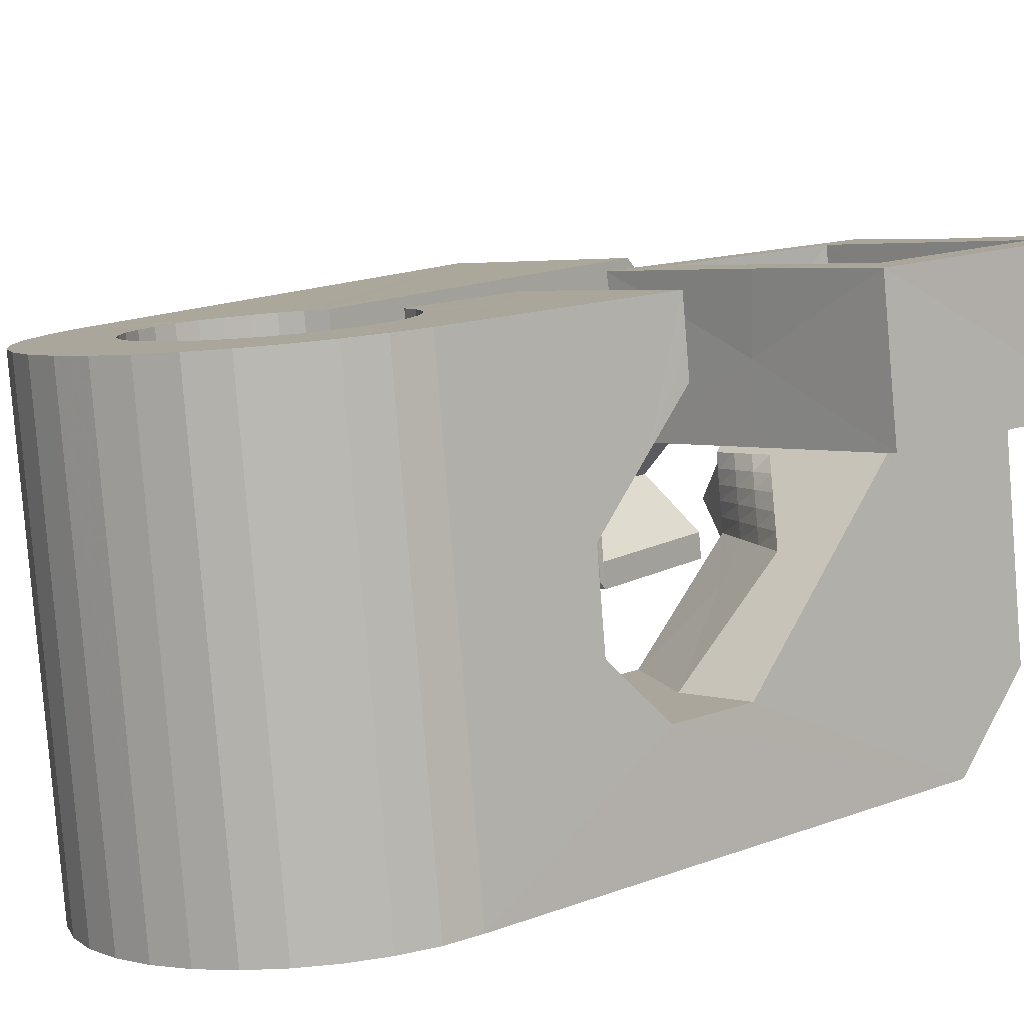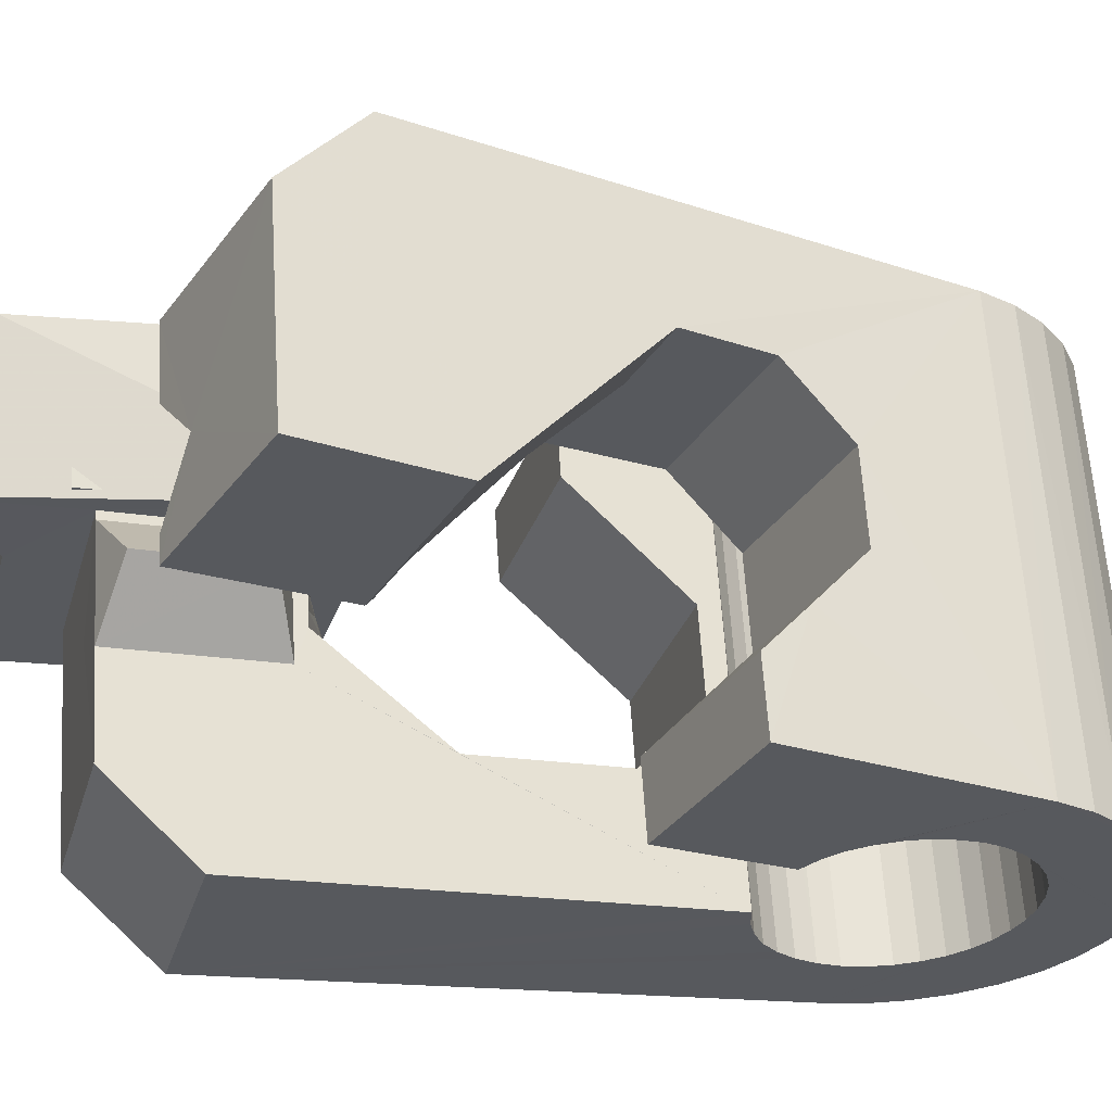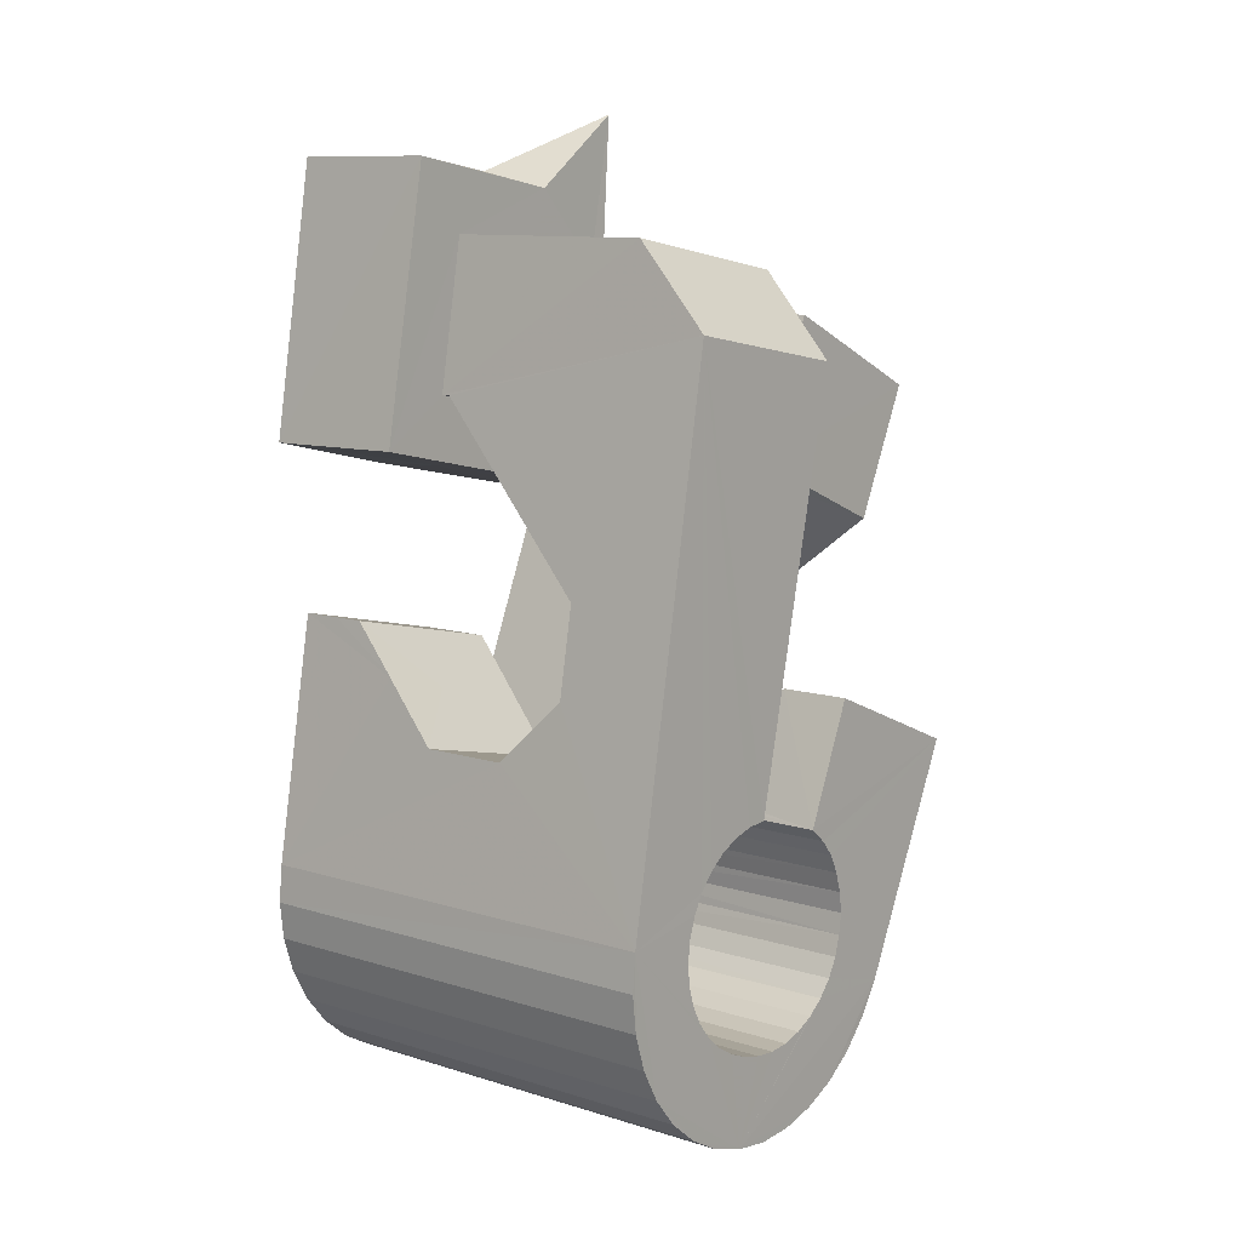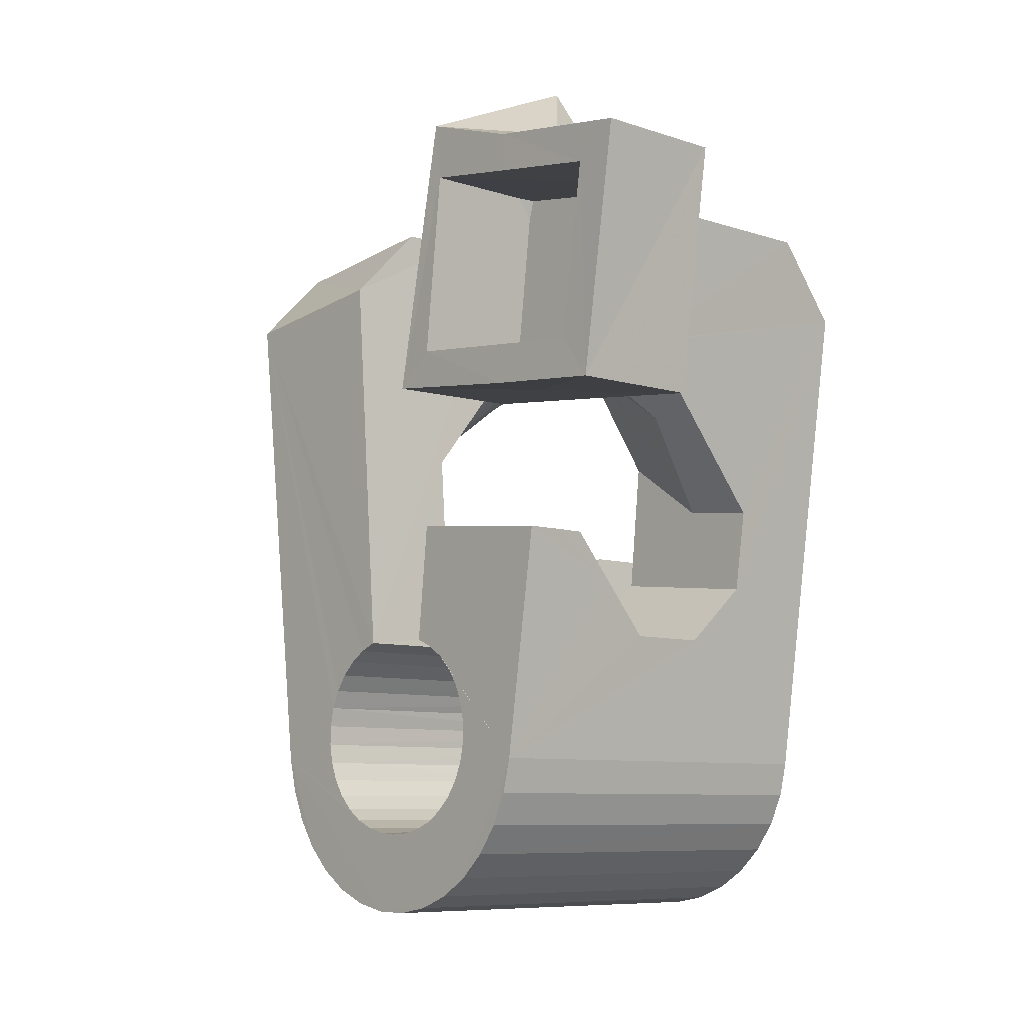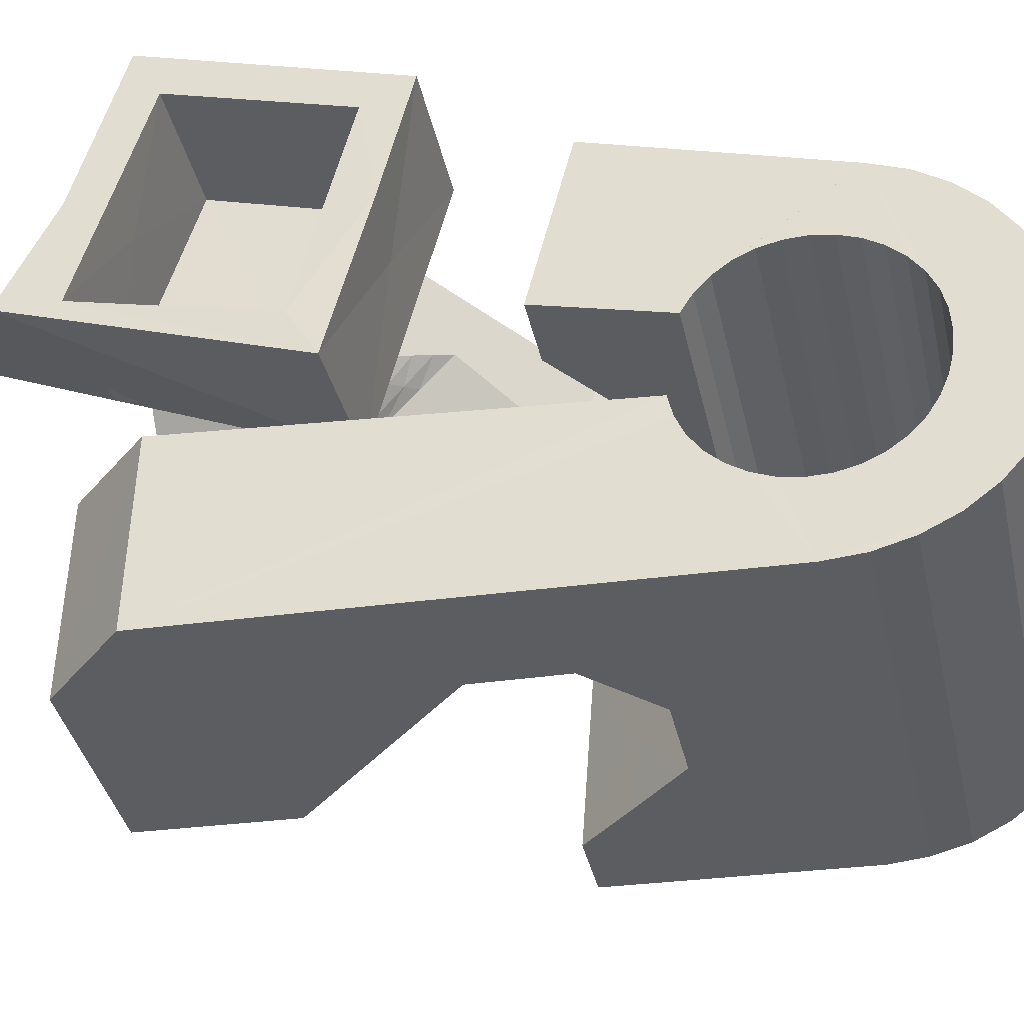
<metadata>
{"format":"obj","ext":"obj","renderer":"f3d","projection":"perspective","resolution":1024,"background":"white","views":[{"elev":25.0,"azim":-132.5,"up":"+Y"},{"elev":-46.9,"azim":75.1,"up":"+Y"},{"elev":-2.3,"azim":-66.7,"up":"+Z"},{"elev":3.5,"azim":-147.0,"up":"+Z"},{"elev":40.5,"azim":107.3,"up":"+Y"}]}
</metadata>
<code>
v -0.0557 -0.03801 0.04661
v -0.05303 -0.02544 -0.04796
v -0.05282 0.01225 0.07938
v -0.05231 -0.02598 0.0631
v -0.05232 -0.02474 -0.0546
v -0.05159 0.0187 0.03153
v -0.0503 -0.02439 -0.061
v -0.04909 -0.01273 0.00643
v -0.04863 -0.01061 -0.009373
v -0.04715 -0.02443 -0.06693
v -0.04621 0.03745 0.0829
v -0.04532 0.001591 -0.01903
v -0.04557 0.01254 0.07195
v -0.0445 0.04369 0.03488
v -0.04445 0.0171 0.03856
v -0.04296 -0.02486 -0.07218
v -0.04206 0.01082 0.06836
v -0.04167 0.01287 0.04169
v -0.04126 0.01432 0.04187
v -0.04113 0.01675 -0.01688
v -0.03987 -0.02932 -0.04683
v -0.03956 -0.02887 -0.05063
v -0.03948 -0.02996 -0.04307
v -0.03878 0.03635 0.0754
v -0.03861 0.02537 -0.00497
v -0.03851 -0.02864 -0.05431
v -0.03836 -0.03075 -0.03949
v -0.03792 -0.02565 -0.07655
v -0.03785 0.04082 0.04194
v -0.03678 -0.02864 -0.05774
v -0.03659 0.03246 0.004765
v -0.03659 -0.03173 -0.03623
v -0.03519 -0.0165 0.005685
v -0.03512 0.03771 0.005522
v -0.03478 -0.000782 0.02612
v -0.03447 -0.02885 -0.06079
v -0.03423 -0.0328 -0.03339
v -0.0341 -0.0159 -0.000687
v -0.0332 0.04451 0.006484
v -0.03219 -0.02678 -0.07988
v -0.03196 0.000608 0.02874
v -0.03186 0.05034 -0.03721
v -0.03164 -0.02928 -0.06335
v -0.03135 -0.03392 -0.03112
v -0.0311 0.0511 -0.04384
v -0.02913 0.001993 0.03134
v -0.02908 0.05144 -0.05024
v -0.0284 -0.02991 -0.0653
v -0.02818 0.01229 0.03042
v -0.02808 -0.03507 -0.02949
v -0.02772 -0.003422 0.02973
v -0.02711 0.01046 0.04112
v -0.02691 0.02153 -0.006472
v -0.02631 0.003369 0.03395
v -0.02598 -0.02821 -0.08206
v -0.02592 0.0514 -0.05617
v -0.02592 0.009517 0.04097
v -0.0256 -0.001687 0.03157
v -0.02507 -0.009629 0.02433
v -0.02491 -0.03069 -0.06668
v -0.02455 -0.03617 -0.02853
v -0.02453 -0.008754 0.06622
v -0.02442 0.005858 0.06824
v -0.02355 -0.04704 0.04632
v -0.0235 2.8e-05 0.03343
v -0.02349 0.004746 0.03657
v -0.02333 0.004023 0.07916
v -0.02287 0.03506 0.00496
v -0.0228 0.02425 0.03214
v -0.02175 0.05097 -0.06142
v -0.02147 0.0262 0.03957
v -0.02151 0.01655 0.08347
v -0.0214 0.001744 0.03529
v -0.02127 -0.03159 -0.0675
v -0.02123 0.03752 0.03348
v -0.02162 0.02067 0.07386
v -0.02067 0.006121 0.03919
v -0.02064 -0.006054 0.03333
v -0.02054 0.03612 0.04104
v -0.01954 -0.0299 -0.08295
v -0.01941 -0.03517 0.06288
v -0.01929 0.00346 0.03714
v -0.01926 -0.003994 0.03442
v -0.01885 -0.01871 -0.01096
v -0.01866 0.04652 -0.03608
v -0.01863 -0.02099 0.004797
v -0.01851 -0.02236 0.0142
v -0.01835 0.04697 -0.03987
v -0.01827 0.04588 -0.03231
v -0.01787 -0.001938 0.03552
v -0.01758 -0.03259 -0.06772
v -0.0173 0.0472 -0.04356
v -0.01719 0.005177 0.039
v -0.01716 0.04506 -0.02873
v -0.01716 0.03016 0.07538
v -0.01671 0.05019 -0.0658
v -0.01648 0.000118 0.03662
v -0.01646 0.02886 0.08267
v -0.016 -0.00638 -0.02057
v -0.01557 0.0472 -0.04698
v -0.01538 0.0441 -0.02547
v -0.01515 -0.01461 0.0383
v -0.0151 0.002174 0.03772
v -0.01477 -0.01853 0.06526
v -0.01391 -0.03367 -0.06737
v -0.01371 0.004229 0.03882
v -0.01358 -0.008699 0.03694
v -0.01326 0.04699 -0.05003
v -0.01308 -0.03174 -0.08264
v -0.01302 0.04304 -0.02264
v -0.01291 -0.006301 0.03727
v -0.01224 -0.003905 0.03761
v -0.01177 0.008755 -0.01843
v -0.01157 -0.00151 0.03795
v -0.01098 0.04906 -0.06913
v -0.0109 0.000887 0.03829
v -0.01064 -0.03982 -0.03055
v -0.01043 0.04656 -0.05259
v -0.01038 -0.0348 -0.06638
v -0.01023 0.003281 0.03863
v -0.01015 0.04189 -0.02037
v -0.009893 0.004248 0.03998
v -0.009886 0.004106 0.04095
v -0.009524 0.000179 0.06792
v -0.009498 0.005664 0.04018
v -0.009121 0.001603 0.06812
v -0.007264 -0.04047 -0.03254
v -0.007192 0.04593 -0.05455
v -0.007142 -0.03594 -0.06469
v -0.006868 0.04076 -0.01874
v -0.006847 -0.03371 -0.08103
v -0.006408 0.02425 0.003165
v -0.006368 -0.04415 -0.008407
v -0.005467 0.006466 0.03651
v -0.005431 0.001185 0.07197
v -0.004771 0.04763 -0.0713
v -0.00438 -0.04095 -0.035
v -0.004302 -0.03707 -0.06237
v -0.003697 0.04515 -0.05592
v -0.003335 0.03963 -0.01777
v -0.003026 0.03633 0.004888
v -0.003029 -0.008445 0.04344
v -0.002969 -0.03204 -0.006687
v -0.002753 -0.01139 0.06366
v -0.002134 -0.04112 -0.03807
v -0.00196 -0.03813 -0.05953
v -0.001322 -0.01018 -0.02264
v -0.001076 -0.03572 -0.07821
v -0.000393 -0.04112 -0.04148
v -0.000217 -0.03908 -0.05625
v -6e-05 0.04425 -0.05675
v 0.0008 -0.04094 -0.0451
v 0.00082 -0.03988 -0.05265
v -0.000608 0.004782 0.02899
v 0.001152 0.0303 0.0399
v 0.001052 -0.04047 -0.0489
v 0.001669 0.02475 0.0754
v -0.009754 -0.002094 0.09429
v 0.001682 0.04597 -0.07223
v 0.002906 0.004931 -0.0205
v 0.003637 0.04325 -0.05697
v 0.004024 -0.03771 -0.07429
v 0.007301 0.04217 -0.05661
v 0.007922 0.0135 -0.008127
v 0.00799 0.02937 0.03231
v 0.0081 -0.0251 0.03322
v 0.008137 0.04411 -0.07188
v 0.008232 -0.0237 0.03223
v 0.008282 -0.03959 -0.06942
v 0.004197 0.02249 0.08622
v 0.008903 -0.02131 0.03257
v 0.009294 -0.02081 0.03383
v 0.009573 -0.01891 0.03291
v 0.01024 -0.01652 0.03325
v 0.01071 0.03604 -0.01978
v 0.0108 0.01054 0.007226
v 0.01083 0.04105 -0.05562
v 0.01091 -0.01412 0.03359
v 0.01148 -0.04129 -0.06375
v 0.01157 -0.01172 0.03393
v 0.01165 -0.02455 0.03142
v 0.0125 0.008759 0.0164
v 0.01287 -0.0222 0.03081
v 0.01318 -0.03037 0.06051
v 0.01368 -0.04283 -0.05756
v 0.01398 0.03537 -0.02173
v 0.01407 0.0399 -0.05393
v 0.01409 -0.01986 0.0302
v 0.01437 0.04213 -0.07027
v 0.01437 -0.02607 0.06111
v 0.01455 -0.002094 0.03649
v 0.01507 -0.02539 0.03062
v 0.0153 -0.01751 0.02959
v 0.01542 -0.02562 -0.01863
v 0.01652 -0.01516 0.02898
v 0.01684 -0.02309 0.02906
v 0.01684 0.03492 -0.02424
v 0.01691 0.03878 -0.05161
v 0.01774 -0.01282 0.02837
v 0.01849 -0.02624 0.02982
v 0.0186 -0.0208 0.0275
v 0.01919 0.03469 -0.02726
v 0.01926 0.03772 -0.04877
v 0.01972 -0.00741 0.06373
v 0.02014 0.04012 -0.06745
v 0.02036 -0.0185 0.02594
v 0.02046 -0.006371 0.02035
v 0.0208 -0.02399 0.0273
v 0.02092 0.0347 -0.03068
v 0.02099 0.03677 -0.04549
v 0.02196 -0.01454 0.0372
v 0.02201 0.03494 -0.03434
v 0.02203 0.03597 -0.0419
v 0.02213 -0.01621 0.02438
v 0.02239 0.03533 -0.03813
v 0.02311 -0.02174 0.02479
v 0.02306 0.004958 0.06545
v 0.02334 -0.05151 -0.01539
v 0.02389 -0.01391 0.02281
v 0.02455 0.02183 0.05325
v 0.02476 0.007993 -0.00247
v 0.02524 0.03815 -0.06353
v 0.02542 -0.0195 0.02228
v 0.02621 -0.01895 0.05988
v 0.02671 -0.03935 -0.01364
v 0.02705 0.00652 0.003397
v 0.02714 -0.02933 -0.02084
v 0.02758 -0.0173 -0.02941
v 0.02773 -0.01725 0.01977
v 0.02947 0.03626 -0.05864
v 0.03003 -0.01502 0.01724
v 0.03186 -0.002216 -0.02729
v 0.03272 0.03455 -0.053
v 0.03493 0.03312 -0.04679
v 0.03728 0.006268 -0.01502
v 0.03952 -0.03284 0.02582
v 0.04091 0.0031 0.000132
v 0.04537 -0.03812 0.05147
v 0.05531 -0.00271 0.0565
v 0.05613 0.01445 0.04447
f 166 236 238
f 166 238 184
f 164 235 221
f 235 237 221
f 237 226 221
f 226 176 221
f 176 164 221
f 160 232 164
f 232 235 164
f 160 147 228
f 160 228 232
f 172 190 211
f 190 224 211
f 211 191 172
f 211 224 204
f 211 204 191
f 20 113 53
f 113 132 53
f 132 31 53
f 31 25 53
f 25 20 53
f 99 113 12
f 113 20 12
f 99 12 84
f 12 9 84
f 84 9 38
f 9 8 38
f 8 33 38
f 33 86 38
f 86 84 38
f 123 124 142
f 124 144 142
f 142 102 123
f 142 144 104
f 142 104 102
f 104 144 124
f 122 120 106
f 122 106 93
f 35 33 8
f 35 8 18
f 41 35 18
f 46 41 18
f 54 46 18
f 66 54 18
f 77 66 18
f 122 93 77
f 18 122 77
f 86 33 87
f 33 35 59
f 35 51 59
f 51 78 59
f 78 107 59
f 107 87 59
f 87 33 59
f 103 106 116
f 106 120 116
f 103 82 93
f 103 93 106
f 82 66 77
f 82 77 93
f 97 103 114
f 103 116 114
f 97 73 82
f 97 82 103
f 82 73 66
f 73 54 66
f 90 97 112
f 97 114 112
f 90 65 73
f 90 73 97
f 73 65 54
f 65 46 54
f 83 90 111
f 90 112 111
f 83 58 65
f 83 65 90
f 65 58 46
f 58 41 46
f 83 111 107
f 83 107 78
f 58 83 78
f 58 78 51
f 58 51 41
f 51 35 41
f 166 168 181
f 166 181 192
f 231 226 237
f 231 237 236
f 229 231 236
f 223 229 236
f 216 223 236
f 208 216 236
f 200 208 236
f 166 192 200
f 236 166 200
f 176 226 182
f 226 231 207
f 231 219 207
f 219 199 207
f 199 180 207
f 180 182 207
f 182 226 207
f 183 181 171
f 181 168 171
f 183 196 192
f 183 192 181
f 196 208 200
f 196 200 192
f 188 183 173
f 183 171 173
f 188 201 196
f 188 196 183
f 196 201 208
f 201 216 208
f 193 188 174
f 188 173 174
f 193 206 201
f 193 201 188
f 201 206 216
f 206 223 216
f 195 193 178
f 193 174 178
f 195 214 206
f 195 206 193
f 206 214 223
f 214 229 223
f 195 178 180
f 195 180 199
f 214 195 199
f 214 199 219
f 214 219 229
f 219 231 229
f 19 52 57
f 52 125 57
f 125 122 57
f 122 18 57
f 18 19 57
f 171 168 166
f 117 133 143
f 204 217 220
f 117 143 147
f 191 204 220
f 191 220 175
f 173 171 166
f 174 173 166
f 178 174 166
f 180 178 166
f 184 190 172
f 166 184 172
f 180 166 172
f 180 172 191
f 182 180 191
f 117 147 160
f 182 191 175
f 176 182 175
f 164 176 175
f 160 164 175
f 175 117 160
f 227 225 218
f 227 218 185
f 228 227 185
f 239 238 236
f 232 228 185
f 240 239 236
f 240 236 237
f 232 185 234
f 235 232 234
f 234 240 237
f 237 235 234
f 161 151 91
f 151 74 91
f 91 105 163
f 91 163 161
f 105 119 177
f 105 177 163
f 119 129 187
f 119 187 177
f 129 138 198
f 129 198 187
f 138 146 203
f 138 203 198
f 146 150 210
f 146 210 203
f 150 153 210
f 153 213 210
f 153 156 213
f 156 215 213
f 156 152 212
f 156 212 215
f 152 149 212
f 149 209 212
f 149 145 209
f 145 202 209
f 145 137 197
f 145 197 202
f 137 127 186
f 137 186 197
f 127 117 175
f 127 175 186
f 130 140 50
f 140 61 50
f 50 44 121
f 50 121 130
f 44 37 110
f 44 110 121
f 37 32 101
f 37 101 110
f 32 27 94
f 32 94 101
f 27 23 94
f 23 89 94
f 23 21 89
f 21 85 89
f 21 22 88
f 21 88 85
f 22 26 92
f 22 92 88
f 26 30 100
f 26 100 92
f 30 36 108
f 30 108 100
f 36 43 108
f 43 118 108
f 43 48 118
f 48 128 118
f 48 60 139
f 48 139 128
f 60 74 139
f 74 151 139
f 233 234 185
f 233 185 179
f 179 169 233
f 169 230 233
f 169 162 222
f 169 222 230
f 162 148 205
f 162 205 222
f 148 131 189
f 148 189 205
f 131 109 167
f 131 167 189
f 109 80 159
f 109 159 167
f 80 55 159
f 55 136 159
f 55 40 115
f 55 115 136
f 40 28 115
f 28 96 115
f 28 16 70
f 28 70 96
f 16 10 56
f 16 56 70
f 10 7 56
f 7 47 56
f 7 5 47
f 5 45 47
f 5 2 45
f 2 42 45
f 132 141 68
f 141 39 68
f 39 34 68
f 34 31 68
f 31 132 68
f 39 141 140
f 175 220 240
f 159 136 115
f 205 189 167
f 47 45 42
f 70 56 47
f 70 47 42
f 233 230 222
f 115 96 70
f 159 115 70
f 159 70 42
f 205 167 159
f 234 233 222
f 222 205 159
f 234 222 159
f 39 140 130
f 39 130 121
f 42 39 121
f 42 121 110
f 42 110 101
f 42 101 94
f 42 94 89
f 42 89 85
f 42 85 88
f 42 88 92
f 42 92 100
f 42 100 108
f 159 42 108
f 159 108 118
f 159 118 128
f 159 128 139
f 159 139 151
f 159 151 161
f 159 161 163
f 159 163 177
f 234 159 177
f 234 177 187
f 234 187 198
f 234 198 203
f 234 203 210
f 234 210 213
f 234 213 215
f 234 215 212
f 240 234 212
f 186 175 240
f 197 186 240
f 202 197 240
f 209 202 240
f 212 209 240
f 225 227 194
f 227 228 194
f 228 147 194
f 147 143 194
f 143 225 194
f 218 225 133
f 225 143 133
f 49 52 19
f 17 63 67
f 6 49 19
f 17 67 3
f 6 19 17
f 17 3 6
f 67 63 126
f 125 52 49
f 158 67 126
f 125 49 154
f 126 125 154
f 126 154 158
f 170 98 72
f 98 11 72
f 11 3 72
f 3 67 72
f 67 158 72
f 158 170 72
f 29 79 75
f 29 75 14
f 98 95 24
f 11 98 24
f 24 29 14
f 14 11 24
f 157 95 98
f 75 79 155
f 157 98 170
f 165 75 155
f 165 155 157
f 170 165 157
f 135 13 76
f 13 24 76
f 24 95 76
f 95 157 76
f 157 135 76
f 134 15 13
f 13 135 134
f 13 15 29
f 13 29 24
f 15 134 71
f 134 155 71
f 155 79 71
f 79 29 71
f 29 15 71
f 134 135 157
f 134 157 155
f 165 170 154
f 170 158 154
f 14 75 69
f 75 165 69
f 165 154 69
f 154 49 69
f 49 6 69
f 6 14 69
f 11 14 3
f 14 6 3
f 224 190 184
f 217 204 224
f 224 184 238
f 239 217 224
f 224 238 239
f 4 81 62
f 81 104 62
f 104 124 62
f 124 126 62
f 126 63 62
f 63 17 62
f 17 4 62
f 218 133 117
f 61 64 1
f 40 55 80
f 109 131 148
f 2 5 7
f 7 10 16
f 2 7 16
f 162 169 179
f 16 28 40
f 16 40 80
f 2 16 80
f 80 109 148
f 162 179 185
f 80 148 162
f 80 162 185
f 218 117 127
f 218 127 137
f 185 218 137
f 185 137 145
f 185 145 149
f 185 149 152
f 185 152 156
f 185 156 153
f 185 153 150
f 185 150 146
f 80 185 146
f 80 146 138
f 80 138 129
f 80 129 119
f 80 119 105
f 80 105 91
f 80 91 74
f 80 74 60
f 80 60 48
f 80 48 43
f 2 80 43
f 2 43 36
f 2 36 30
f 2 30 26
f 2 26 22
f 2 22 21
f 2 21 23
f 2 23 27
f 1 2 27
f 50 61 1
f 44 50 1
f 37 44 1
f 32 37 1
f 27 32 1
f 116 120 122
f 140 141 132
f 104 81 64
f 140 132 113
f 102 104 64
f 102 64 61
f 114 116 122
f 112 114 122
f 111 112 122
f 107 111 122
f 126 124 123
f 125 126 123
f 122 125 123
f 107 122 123
f 107 123 102
f 87 107 102
f 140 113 99
f 87 102 61
f 86 87 61
f 84 86 61
f 99 84 61
f 61 140 99
f 25 31 34
f 4 17 19
f 1 4 19
f 25 34 39
f 25 39 42
f 20 25 42
f 12 20 42
f 12 42 2
f 9 12 2
f 9 2 1
f 1 19 18
f 1 18 8
f 1 8 9
f 240 220 239
f 220 217 239
f 81 4 64
f 4 1 64

</code>
